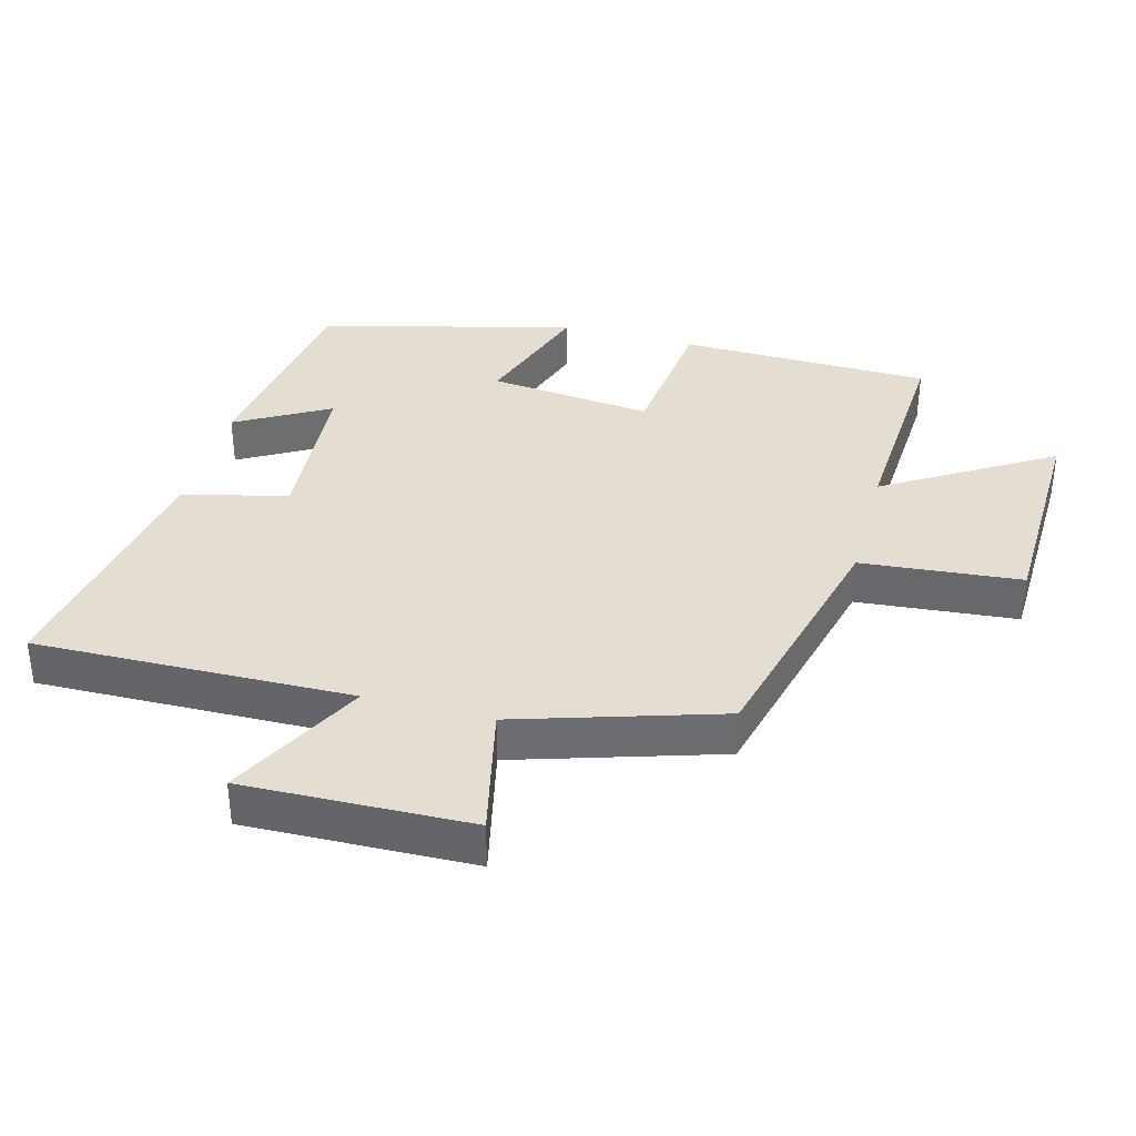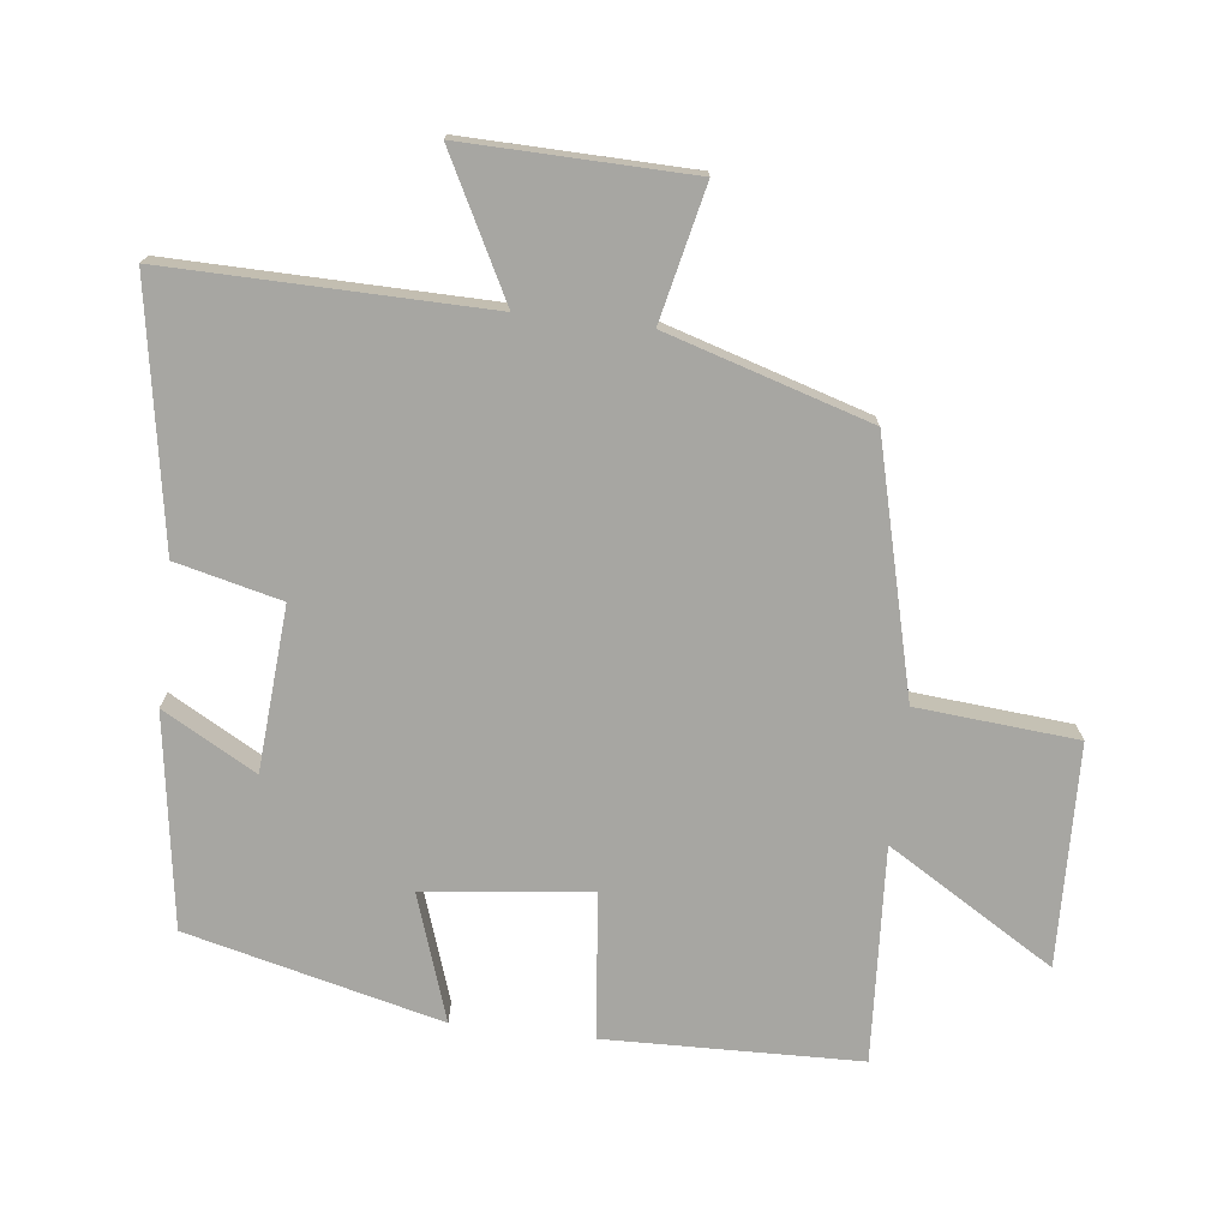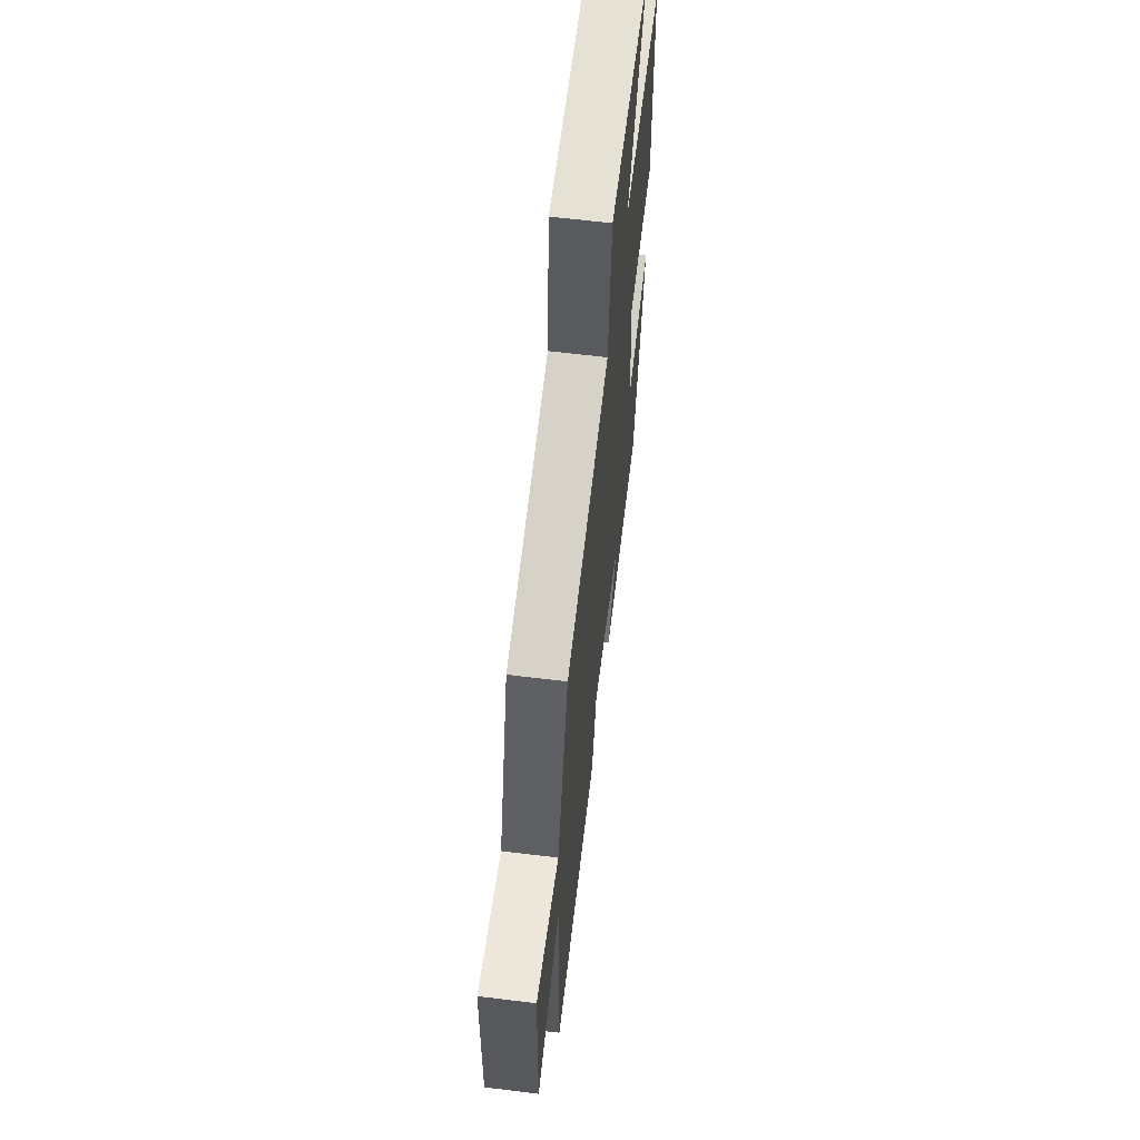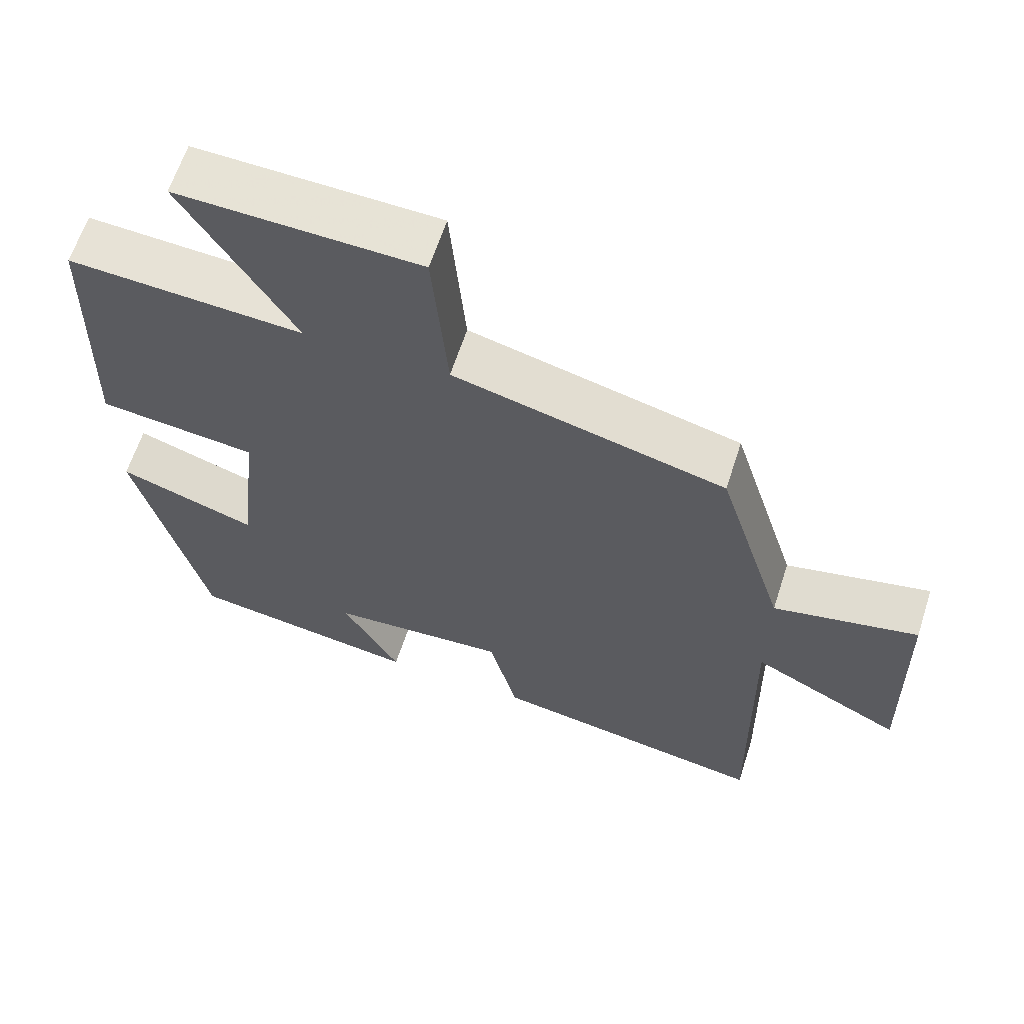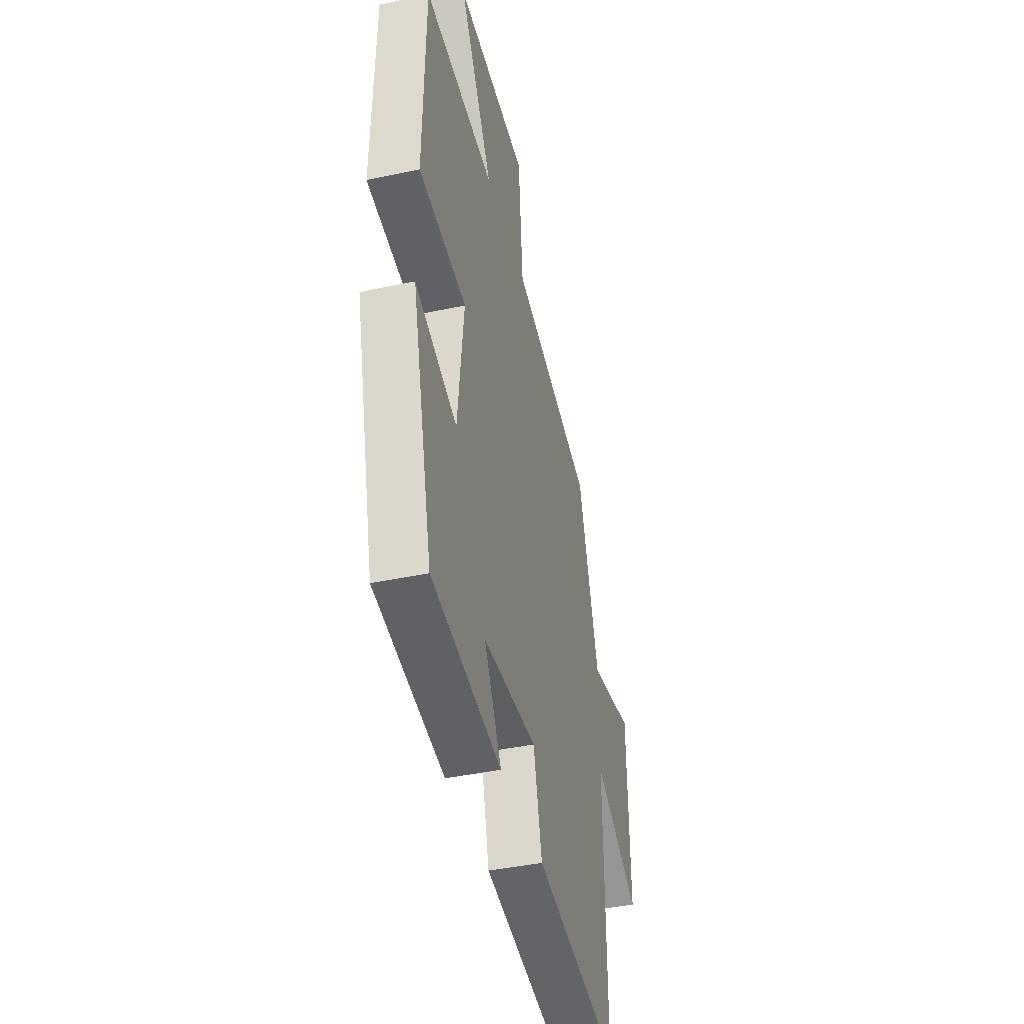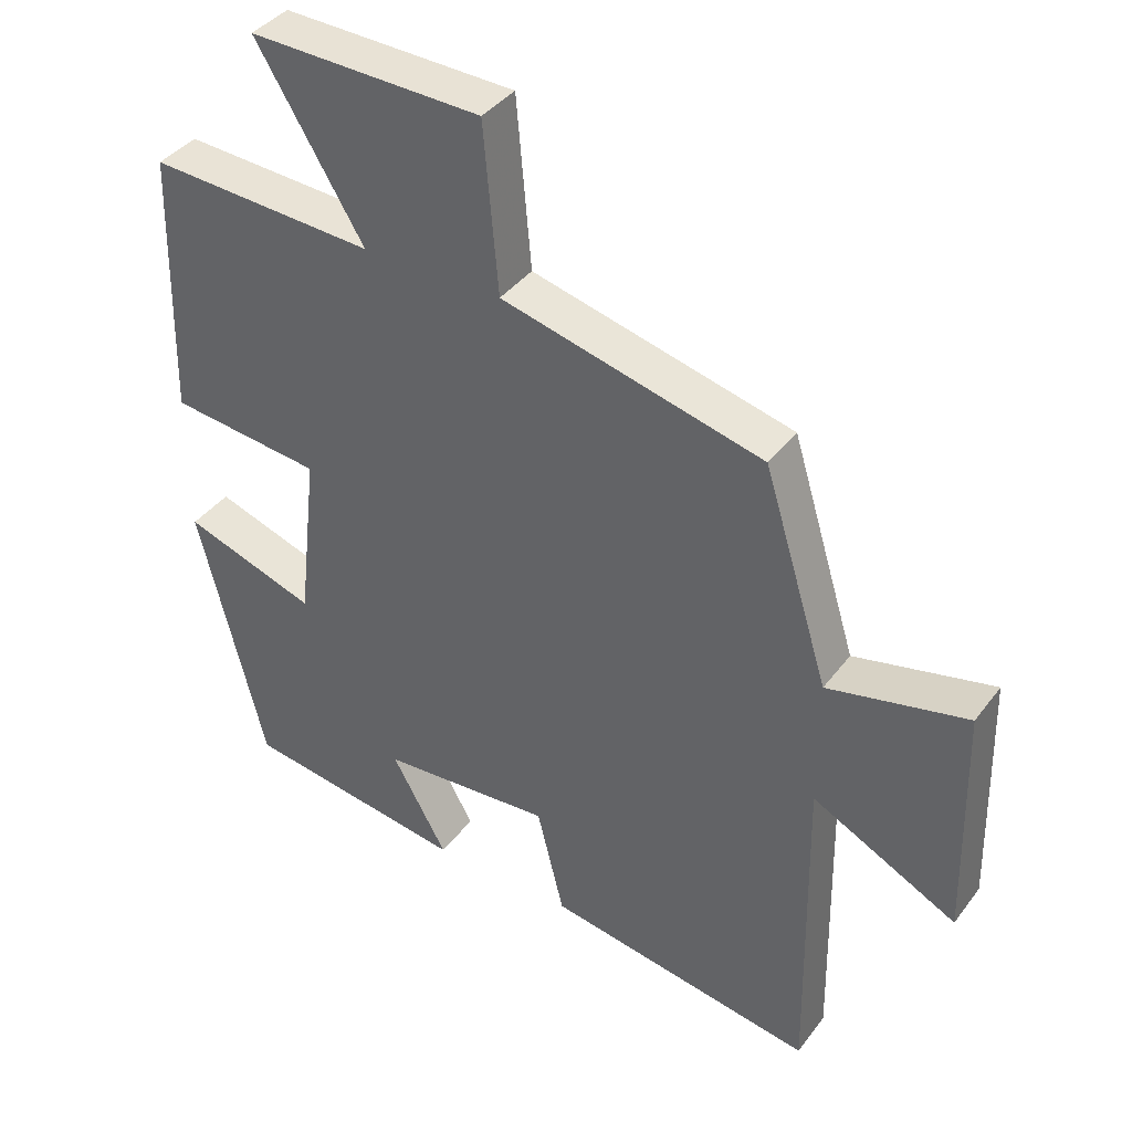
<metadata>
{"format":"obj","ext":"obj","renderer":"f3d","projection":"perspective","resolution":1024,"background":"white","views":[{"elev":36.2,"azim":-75.1,"up":"+Y"},{"elev":-74.0,"azim":-96.6,"up":"+Y"},{"elev":62.6,"azim":-82.9,"up":"+Z"},{"elev":62.9,"azim":-162.1,"up":"+Z"},{"elev":-42.1,"azim":104.4,"up":"+Z"},{"elev":39.2,"azim":-147.1,"up":"+Z"}]}
</metadata>
<code>
v 0.491 0.07 0.519
v 0.5 0.07 0.138
v 0.282 0.07 0.114
v 0.31 0.07 -0.134
v 0.5 0.07 -0.07
v 0.405 0.07 -0.453
v 0.086 0.07 -0.5
v 0.165 0.07 -0.36
v -0.081 0.07 -0.342
v -0.12 0.07 -0.5
v -0.508 0.07 -0.565
v -0.5 0.07 -0.087
v -0.708 0.07 -0.194
v -0.7 0.07 0.146
v -0.5 0.07 0.101
v -0.406 0.07 0.406
v -0.032 0.07 0.5
v -0.011 0.07 0.741
v 0.321 0.07 0.751
v 0.168 0.07 0.5
v 0.491 0 0.519
v 0.5 0 0.138
v 0.282 0 0.114
v 0.31 0 -0.134
v 0.5 0 -0.07
v 0.405 0 -0.453
v 0.086 0 -0.5
v 0.165 0 -0.36
v -0.081 0 -0.342
v -0.12 0 -0.5
v -0.508 0 -0.565
v -0.5 0 -0.087
v -0.708 0 -0.194
v -0.7 0 0.146
v -0.5 0 0.101
v -0.406 0 0.406
v -0.032 0 0.5
v -0.011 0 0.741
v 0.321 0 0.751
v 0.168 0 0.5
f 17 18 19 20
f 15 16 17 20
f 15 20 1 2
f 12 13 14 15
f 9 10 11 12
f 8 9 12 15
f 5 6 7 8
f 4 5 8
f 3 4 8 15
f 2 3 15
f 40 39 38 37
f 40 37 36 35
f 22 21 40 35
f 35 34 33 32
f 32 31 30 29
f 35 32 29 28
f 28 27 26 25
f 28 25 24
f 35 28 24 23
f 35 23 22
f 1 21 22 2
f 2 22 23 3
f 3 23 24 4
f 4 24 25 5
f 5 25 26 6
f 6 26 27 7
f 7 27 28 8
f 8 28 29 9
f 9 29 30 10
f 10 30 31 11
f 11 31 32 12
f 12 32 33 13
f 13 33 34 14
f 14 34 35 15
f 15 35 36 16
f 16 36 37 17
f 17 37 38 18
f 18 38 39 19
f 19 39 40 20
f 20 40 21 1

</code>
